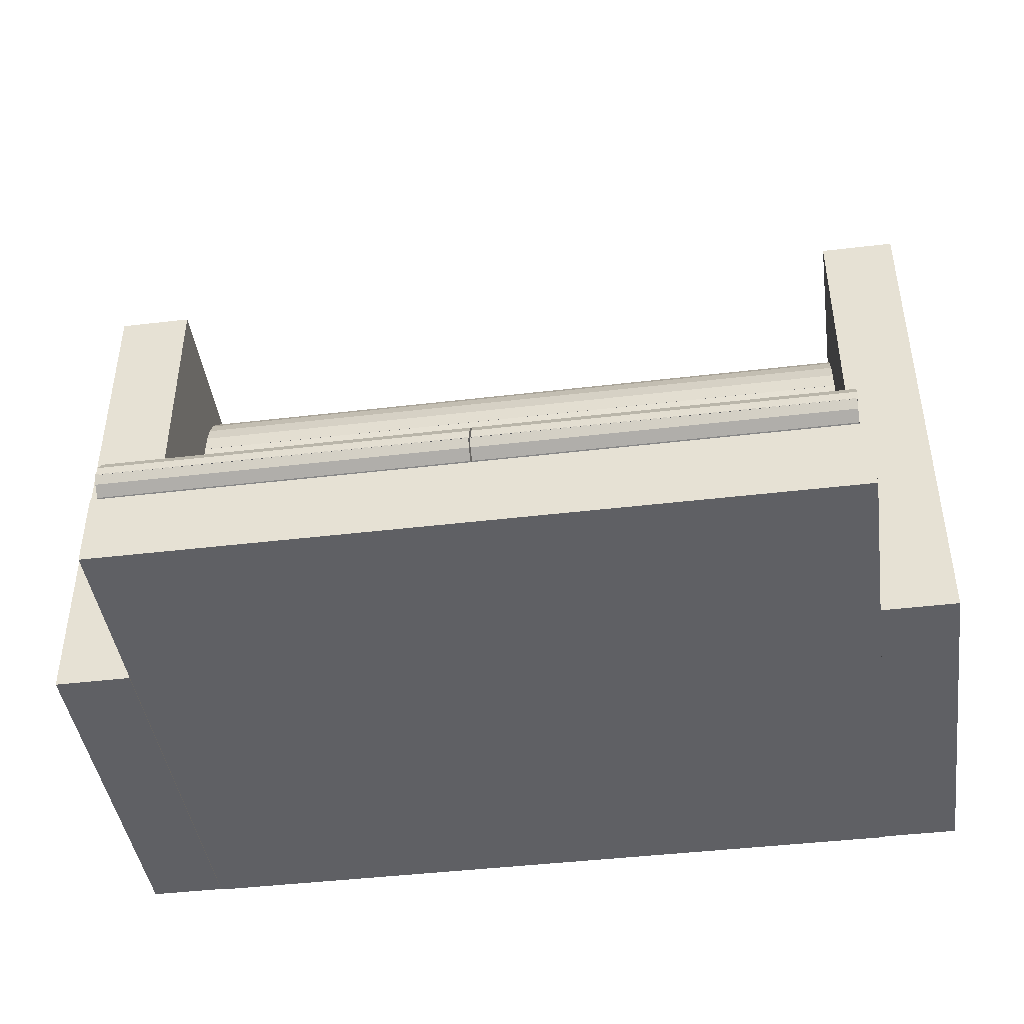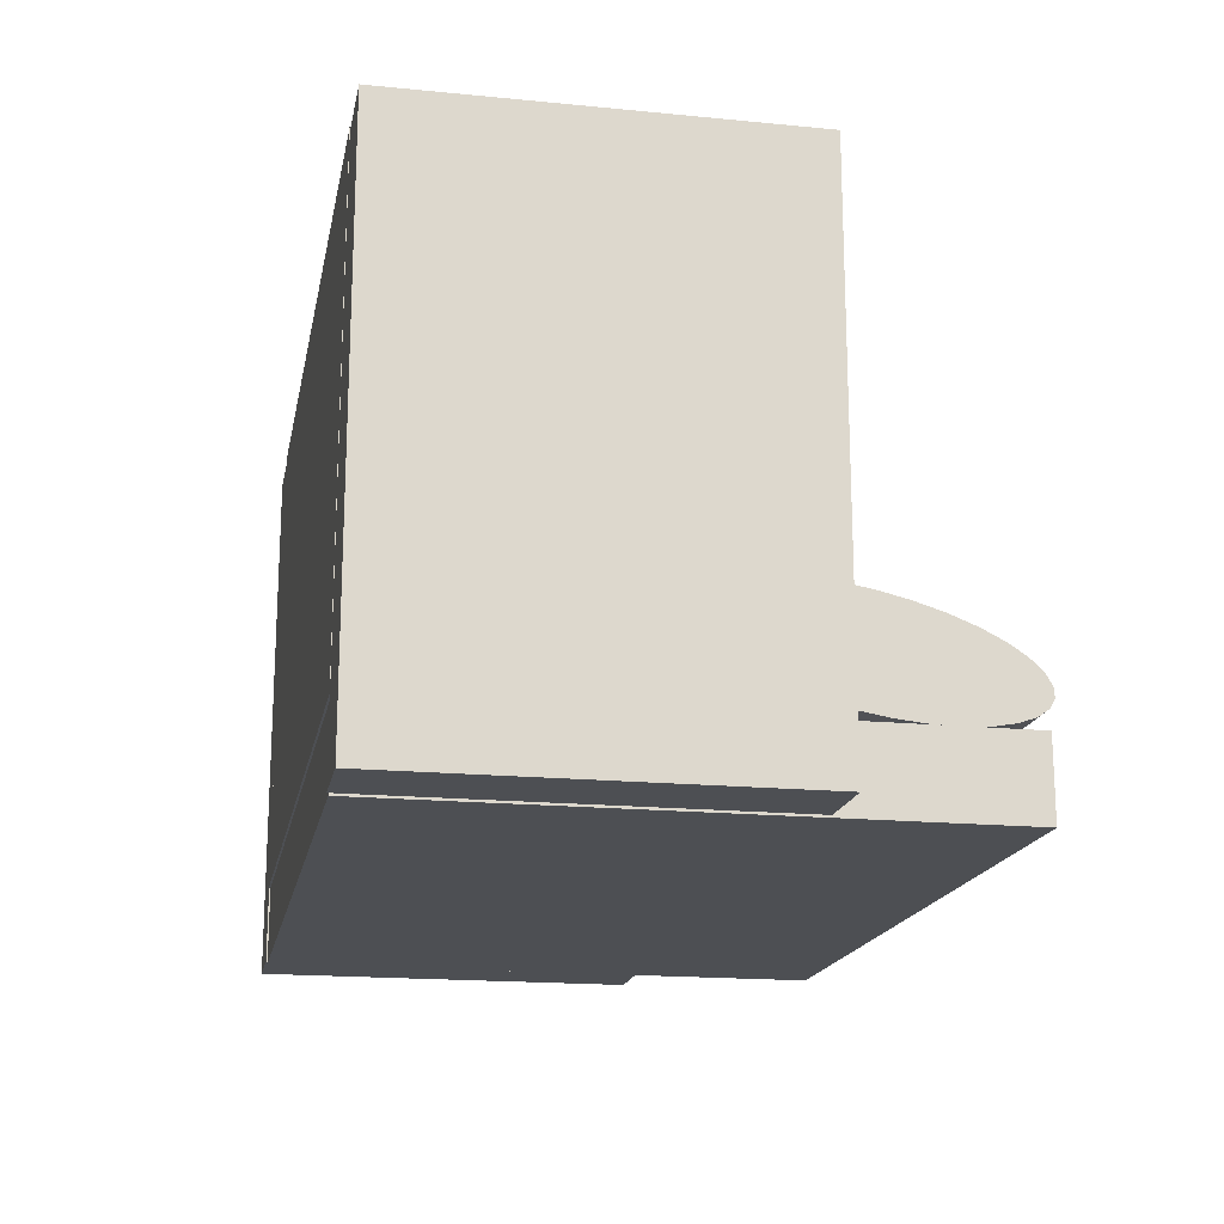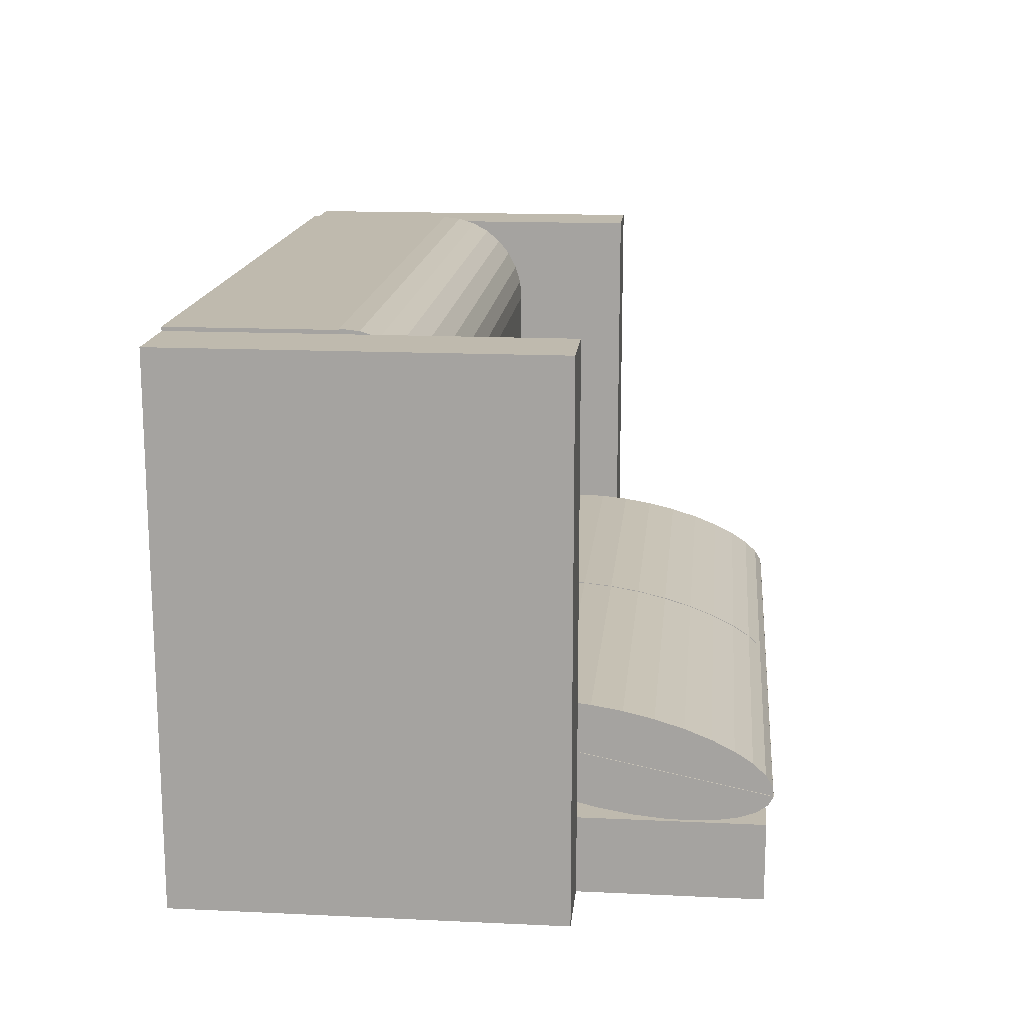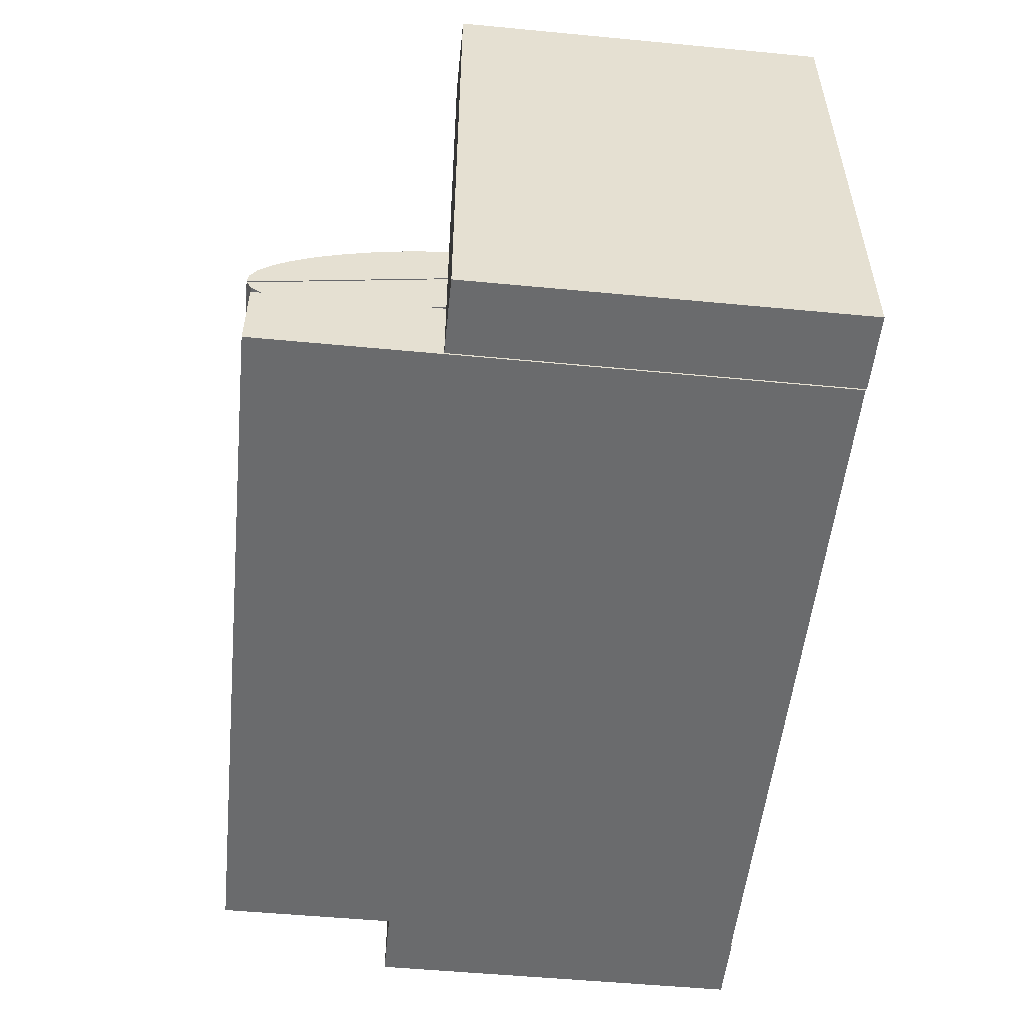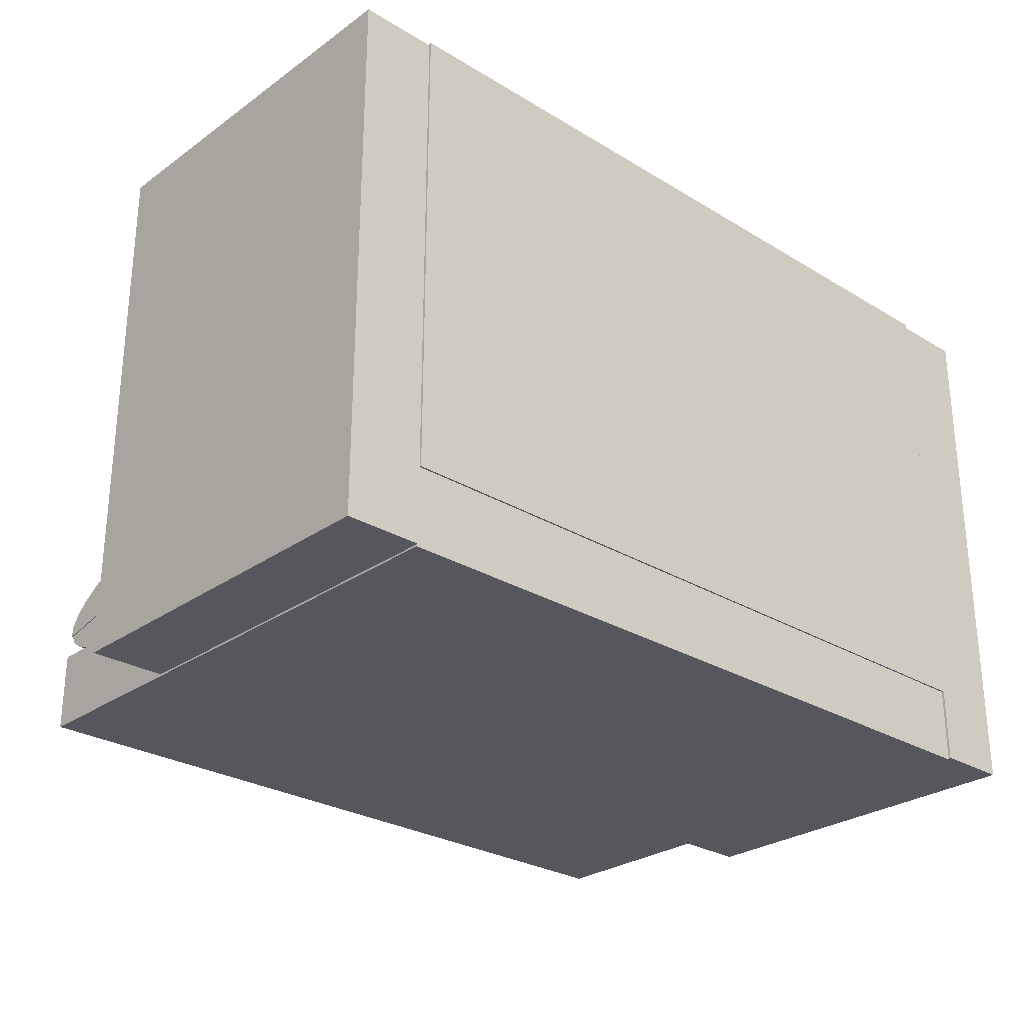
<metadata>
{"format":"obj","ext":"obj","renderer":"f3d","projection":"perspective","resolution":1024,"background":"white","views":[{"elev":-43.4,"azim":-172.0,"up":"+Z"},{"elev":-17.6,"azim":79.1,"up":"+Z"},{"elev":15.8,"azim":95.6,"up":"+Z"},{"elev":-53.2,"azim":-95.8,"up":"+Z"},{"elev":-27.6,"azim":-42.8,"up":"+Z"}]}
</metadata>
<code>
o Cube_Cube.001
v -2.031 0.9121 1.106
v -2.031 1.429 1.106
v -2.031 0.9121 -0.8936
v -2.031 1.429 -0.8936
v -0.03086 0.9121 1.106
v -0.03086 1.429 1.106
v -0.03086 0.9121 -0.8936
v -0.03086 1.429 -0.8936
f 2 3 1
f 4 7 3
f 8 5 7
f 6 1 5
f 7 1 3
f 4 6 8
f 2 4 3
f 4 8 7
f 8 6 5
f 6 2 1
f 7 5 1
f 4 2 6
o Cube.001_Cube.002
v -0.03005 0.9121 1.106
v -0.03005 1.429 1.106
v -0.03005 0.9121 -0.8936
v -0.03005 1.429 -0.8936
v 1.97 0.9121 1.106
v 1.97 1.429 1.106
v 1.97 0.9121 -0.8936
v 1.97 1.429 -0.8936
f 10 11 9
f 12 15 11
f 16 13 15
f 14 9 13
f 15 9 11
f 12 14 16
f 10 12 11
f 12 16 15
f 16 14 13
f 14 10 9
f 15 13 9
f 12 10 14
o Cylinder_Cylinder.003
v -0.03104 0.9126 1.637
v 1.969 0.9126 1.637
v -0.03104 1.014 1.627
v 1.969 1.014 1.627
v -0.03104 1.111 1.597
v 1.969 1.111 1.597
v -0.03104 1.2 1.548
v 1.969 1.2 1.548
v -0.03104 1.278 1.482
v 1.969 1.278 1.482
v -0.03104 1.343 1.401
v 1.969 1.343 1.401
v -0.03104 1.39 1.309
v 1.969 1.39 1.309
v -0.03104 1.42 1.21
v 1.969 1.42 1.21
v -0.03104 1.43 1.106
v 1.969 1.43 1.106
v -0.03142 0.9126 1.094
v 1.97 0.9138 1.103
f 18 19 17
f 20 21 19
f 22 23 21
f 24 25 23
f 26 27 25
f 28 29 27
f 30 31 29
f 32 33 31
f 33 36 35
f 29 31 35
f 26 24 36
f 36 17 35
f 18 20 19
f 20 22 21
f 22 24 23
f 24 26 25
f 26 28 27
f 28 30 29
f 30 32 31
f 32 34 33
f 33 34 36
f 33 35 31
f 35 17 19
f 21 35 19
f 21 23 35
f 23 25 35
f 25 27 35
f 27 29 35
f 22 20 36
f 20 18 36
f 36 34 32
f 22 36 24
f 32 30 36
f 30 28 36
f 28 26 36
f 36 18 17
o Cylinder.001_Cylinder.004
v -2.03 0.9126 1.637
v -0.02973 0.9126 1.637
v -2.03 1.014 1.627
v -0.02973 1.014 1.627
v -2.03 1.111 1.597
v -0.02973 1.111 1.597
v -2.03 1.2 1.548
v -0.02973 1.2 1.548
v -2.03 1.278 1.482
v -0.02973 1.278 1.482
v -2.03 1.343 1.401
v -0.02973 1.343 1.401
v -2.03 1.39 1.309
v -0.02973 1.39 1.309
v -2.03 1.42 1.21
v -0.02973 1.42 1.21
v -2.03 1.43 1.106
v -0.02973 1.43 1.106
v -2.03 0.9126 1.094
v -0.02843 0.9138 1.103
f 38 39 37
f 40 41 39
f 42 43 41
f 44 45 43
f 46 47 45
f 48 49 47
f 50 51 49
f 52 53 51
f 53 56 55
f 49 51 55
f 46 44 56
f 56 37 55
f 38 40 39
f 40 42 41
f 42 44 43
f 44 46 45
f 46 48 47
f 48 50 49
f 50 52 51
f 52 54 53
f 53 54 56
f 53 55 51
f 55 37 39
f 41 55 39
f 41 43 55
f 43 45 55
f 45 47 55
f 47 49 55
f 42 40 56
f 40 38 56
f 56 54 52
f 42 56 44
f 52 50 56
f 50 48 56
f 48 46 56
f 56 38 37
o Cube.002_Cube.003
v -2.025 0.9126 1.632
v -2.025 0.03046 1.632
v 1.972 0.9126 1.632
v 1.972 0.03046 1.632
v -2.025 0.9126 -0.8888
v -2.025 0.03044 -0.8888
v 1.972 0.9126 -0.8888
v 1.972 0.03044 -0.8888
f 58 59 57
f 60 63 59
f 64 61 63
f 62 57 61
f 63 57 59
f 60 62 64
f 58 60 59
f 60 64 63
f 64 62 61
f 62 58 57
f 63 61 57
f 60 58 62
o Cube.003_Cube.004
v -2.032 3.06 -0.8888
v -2.032 3.06 -1.305
v -2.032 0.0403 -0.8888
v -2.032 0.04029 -1.305
v 1.965 3.06 -0.8888
v 1.965 3.06 -1.305
v 1.965 0.04029 -0.8888
v 1.965 0.04029 -1.305
f 66 67 65
f 68 71 67
f 72 69 71
f 70 65 69
f 71 65 67
f 68 70 72
f 66 68 67
f 68 72 71
f 72 70 69
f 70 66 65
f 71 69 65
f 68 66 70
o Cube.004_Cube.005
v -2.032 0.03226 1.611
v -2.441 0.03226 1.611
v -2.032 0.03224 -1.295
v -2.441 0.03224 -1.295
v -2.032 2.092 1.611
v -2.441 2.092 1.611
v -2.032 2.092 -1.295
v -2.441 2.092 -1.295
f 74 75 73
f 76 79 75
f 80 77 79
f 78 73 77
f 79 73 75
f 76 78 80
f 74 76 75
f 76 80 79
f 80 78 77
f 78 74 73
f 79 77 73
f 76 74 78
o Cube.005_Cube.006
v 2.382 0.03226 1.611
v 1.973 0.03226 1.611
v 2.382 0.03224 -1.295
v 1.973 0.03224 -1.295
v 2.382 2.092 1.611
v 1.973 2.092 1.611
v 2.382 2.092 -1.295
v 1.973 2.092 -1.295
f 82 83 81
f 84 87 83
f 88 85 87
f 86 81 85
f 87 81 83
f 84 86 88
f 82 84 83
f 84 88 87
f 88 86 85
f 86 82 81
f 87 85 81
f 84 82 86
o Circle.001_Circle.002
v 1.95 3.092 -0.7383
v 1.95 3.066 -0.7875
v 1.95 3.009 -0.8284
v 1.95 2.923 -0.8593
v 1.95 2.811 -0.8791
v 1.95 2.679 -0.887
v 1.95 2.531 -0.8827
v 1.95 2.373 -0.8664
v 1.95 2.21 -0.8387
v 1.95 2.05 -0.8007
v 1.95 1.898 -0.7538
v 1.95 1.76 -0.6998
v 1.95 1.642 -0.6408
v 1.95 1.547 -0.5791
v 1.95 1.48 -0.5171
v 1.95 1.443 -0.4571
v 1.95 1.438 -0.4014
v -0.01846 3.092 -0.7383
v -0.01846 3.066 -0.7875
v -0.01846 3.009 -0.8284
v -0.01846 2.923 -0.8593
v -0.01846 2.811 -0.8791
v -0.01846 2.679 -0.887
v -0.01846 2.531 -0.8827
v -0.01846 2.373 -0.8664
v -0.01846 2.21 -0.8387
v -0.01846 2.05 -0.8007
v -0.01846 1.898 -0.7538
v -0.01846 1.76 -0.6998
v -0.01846 1.642 -0.6408
v -0.01846 1.547 -0.5791
v -0.01846 1.48 -0.5171
v -0.01846 1.443 -0.4571
v -0.01846 1.438 -0.4014
v -0.02373 3.092 -0.7423
v -0.02373 3.086 -0.6866
v -0.02373 3.05 -0.6266
v -0.02373 2.983 -0.5645
v -0.02373 2.888 -0.5029
v -0.02373 2.77 -0.4439
v -0.02373 2.632 -0.3899
v -0.02373 2.479 -0.343
v -0.02373 2.319 -0.305
v -0.02373 2.157 -0.2773
v -0.02373 1.998 -0.261
v -0.02373 1.85 -0.2567
v -0.02373 1.718 -0.2646
v -0.02373 1.607 -0.2844
v -0.02373 1.521 -0.3153
v -0.02373 1.464 -0.3562
v -0.02373 1.437 -0.4054
v 1.944 3.092 -0.7423
v 1.944 3.086 -0.6866
v 1.944 3.05 -0.6266
v 1.944 2.983 -0.5645
v 1.944 2.888 -0.5029
v 1.944 2.77 -0.4439
v 1.944 2.632 -0.3899
v 1.944 2.479 -0.343
v 1.944 2.319 -0.305
v 1.944 2.157 -0.2773
v 1.944 1.998 -0.261
v 1.944 1.85 -0.2567
v 1.944 1.718 -0.2646
v 1.944 1.607 -0.2844
v 1.944 1.521 -0.3153
v 1.944 1.464 -0.3562
v 1.944 1.437 -0.4054
f 92 91 89
f 122 106 114
f 91 107 90
f 89 122 105
f 99 115 98
f 92 108 91
f 100 116 99
f 93 109 92
f 101 117 100
f 94 110 93
f 102 118 101
f 95 111 94
f 103 119 102
f 96 112 95
f 104 120 103
f 97 113 96
f 90 106 89
f 105 121 104
f 98 114 97
f 126 125 123
f 156 140 148
f 125 141 124
f 123 156 139
f 133 149 132
f 126 142 125
f 134 150 133
f 127 143 126
f 135 151 134
f 128 144 127
f 135 153 152
f 128 146 145
f 137 153 136
f 130 146 129
f 138 154 137
f 131 147 130
f 124 140 123
f 139 155 138
f 132 148 131
f 91 90 89
f 89 105 97
f 105 104 103
f 98 105 99
f 103 102 105
f 102 101 105
f 101 100 105
f 100 99 105
f 98 97 105
f 97 96 89
f 96 95 89
f 95 94 89
f 94 93 89
f 93 92 89
f 106 107 108
f 108 109 106
f 109 110 106
f 110 111 106
f 111 112 106
f 112 113 106
f 113 114 106
f 114 115 122
f 115 116 122
f 116 117 122
f 117 118 122
f 118 119 122
f 119 120 122
f 120 121 122
f 91 108 107
f 89 106 122
f 99 116 115
f 92 109 108
f 100 117 116
f 93 110 109
f 101 118 117
f 94 111 110
f 102 119 118
f 95 112 111
f 103 120 119
f 96 113 112
f 104 121 120
f 97 114 113
f 90 107 106
f 105 122 121
f 98 115 114
f 125 124 123
f 123 139 131
f 139 138 137
f 132 139 133
f 137 136 139
f 136 135 139
f 135 134 139
f 134 133 139
f 132 131 139
f 131 130 123
f 130 129 123
f 129 128 123
f 128 127 123
f 127 126 123
f 140 141 142
f 142 143 140
f 143 144 140
f 144 145 140
f 145 146 140
f 146 147 140
f 147 148 140
f 148 149 156
f 149 150 156
f 150 151 156
f 151 152 156
f 152 153 156
f 153 154 156
f 154 155 156
f 125 142 141
f 123 140 156
f 133 150 149
f 126 143 142
f 134 151 150
f 127 144 143
f 135 152 151
f 128 145 144
f 135 136 153
f 128 129 146
f 137 154 153
f 130 147 146
f 138 155 154
f 131 148 147
f 124 141 140
f 139 156 155
f 132 149 148
o Circle.003_Circle.004
v -0.02709 3.092 -0.7383
v -0.02709 3.066 -0.7875
v -0.02709 3.009 -0.8284
v -0.02709 2.923 -0.8593
v -0.02709 2.811 -0.8791
v -0.02709 2.679 -0.887
v -0.02709 2.531 -0.8827
v -0.02709 2.373 -0.8664
v -0.02709 2.21 -0.8387
v -0.02709 2.05 -0.8007
v -0.02709 1.898 -0.7538
v -0.02709 1.76 -0.6998
v -0.02709 1.642 -0.6408
v -0.02709 1.547 -0.5791
v -0.02709 1.48 -0.5171
v -0.02709 1.443 -0.4571
v -0.02709 1.438 -0.4014
v -1.995 3.092 -0.7383
v -1.995 3.066 -0.7875
v -1.995 3.009 -0.8284
v -1.995 2.923 -0.8593
v -1.995 2.811 -0.8791
v -1.995 2.679 -0.887
v -1.995 2.531 -0.8827
v -1.995 2.373 -0.8664
v -1.995 2.21 -0.8387
v -1.995 2.05 -0.8007
v -1.995 1.898 -0.7538
v -1.995 1.76 -0.6998
v -1.995 1.642 -0.6408
v -1.995 1.547 -0.5791
v -1.995 1.48 -0.5171
v -1.995 1.443 -0.4571
v -1.995 1.438 -0.4014
v -2 3.092 -0.7423
v -2 3.086 -0.6866
v -2 3.05 -0.6266
v -2 2.983 -0.5645
v -2 2.888 -0.5029
v -2 2.77 -0.4439
v -2 2.632 -0.3899
v -2 2.479 -0.343
v -2 2.319 -0.305
v -2 2.157 -0.2773
v -2 1.998 -0.261
v -2 1.85 -0.2567
v -2 1.718 -0.2646
v -2 1.607 -0.2844
v -2 1.521 -0.3153
v -2 1.464 -0.3562
v -2 1.437 -0.4054
v -0.03235 3.092 -0.7423
v -0.03235 3.086 -0.6866
v -0.03235 3.05 -0.6266
v -0.03235 2.983 -0.5645
v -0.03235 2.888 -0.5029
v -0.03235 2.77 -0.4439
v -0.03235 2.632 -0.3899
v -0.03235 2.479 -0.343
v -0.03235 2.319 -0.305
v -0.03235 2.157 -0.2773
v -0.03235 1.998 -0.261
v -0.03235 1.85 -0.2567
v -0.03235 1.718 -0.2646
v -0.03235 1.607 -0.2844
v -0.03235 1.521 -0.3153
v -0.03235 1.464 -0.3562
v -0.03235 1.437 -0.4054
f 160 159 157
f 190 174 182
f 159 175 158
f 157 190 173
f 167 183 166
f 160 176 159
f 168 184 167
f 161 177 160
f 169 185 168
f 162 178 161
f 170 186 169
f 163 179 162
f 171 187 170
f 164 180 163
f 172 188 171
f 165 181 164
f 158 174 157
f 173 189 172
f 166 182 165
f 194 193 191
f 224 208 216
f 193 209 192
f 191 224 207
f 201 217 200
f 194 210 193
f 202 218 201
f 195 211 194
f 203 219 202
f 196 212 195
f 203 221 220
f 196 214 213
f 205 221 204
f 198 214 197
f 206 222 205
f 199 215 198
f 192 208 191
f 207 223 206
f 200 216 199
f 159 158 157
f 157 173 165
f 173 172 171
f 166 173 167
f 171 170 173
f 170 169 173
f 169 168 173
f 168 167 173
f 166 165 173
f 165 164 157
f 164 163 157
f 163 162 157
f 162 161 157
f 161 160 157
f 174 175 176
f 176 177 174
f 177 178 174
f 178 179 174
f 179 180 174
f 180 181 174
f 181 182 174
f 182 183 190
f 183 184 190
f 184 185 190
f 185 186 190
f 186 187 190
f 187 188 190
f 188 189 190
f 159 176 175
f 157 174 190
f 167 184 183
f 160 177 176
f 168 185 184
f 161 178 177
f 169 186 185
f 162 179 178
f 170 187 186
f 163 180 179
f 171 188 187
f 164 181 180
f 172 189 188
f 165 182 181
f 158 175 174
f 173 190 189
f 166 183 182
f 193 192 191
f 191 207 199
f 207 206 205
f 200 207 201
f 205 204 207
f 204 203 207
f 203 202 207
f 202 201 207
f 200 199 207
f 199 198 191
f 198 197 191
f 197 196 191
f 196 195 191
f 195 194 191
f 208 209 210
f 210 211 208
f 211 212 208
f 212 213 208
f 213 214 208
f 214 215 208
f 215 216 208
f 216 217 224
f 217 218 224
f 218 219 224
f 219 220 224
f 220 221 224
f 221 222 224
f 222 223 224
f 193 210 209
f 191 208 224
f 201 218 217
f 194 211 210
f 202 219 218
f 195 212 211
f 203 220 219
f 196 213 212
f 203 204 221
f 196 197 214
f 205 222 221
f 198 215 214
f 206 223 222
f 199 216 215
f 192 209 208
f 207 224 223
f 200 217 216

</code>
